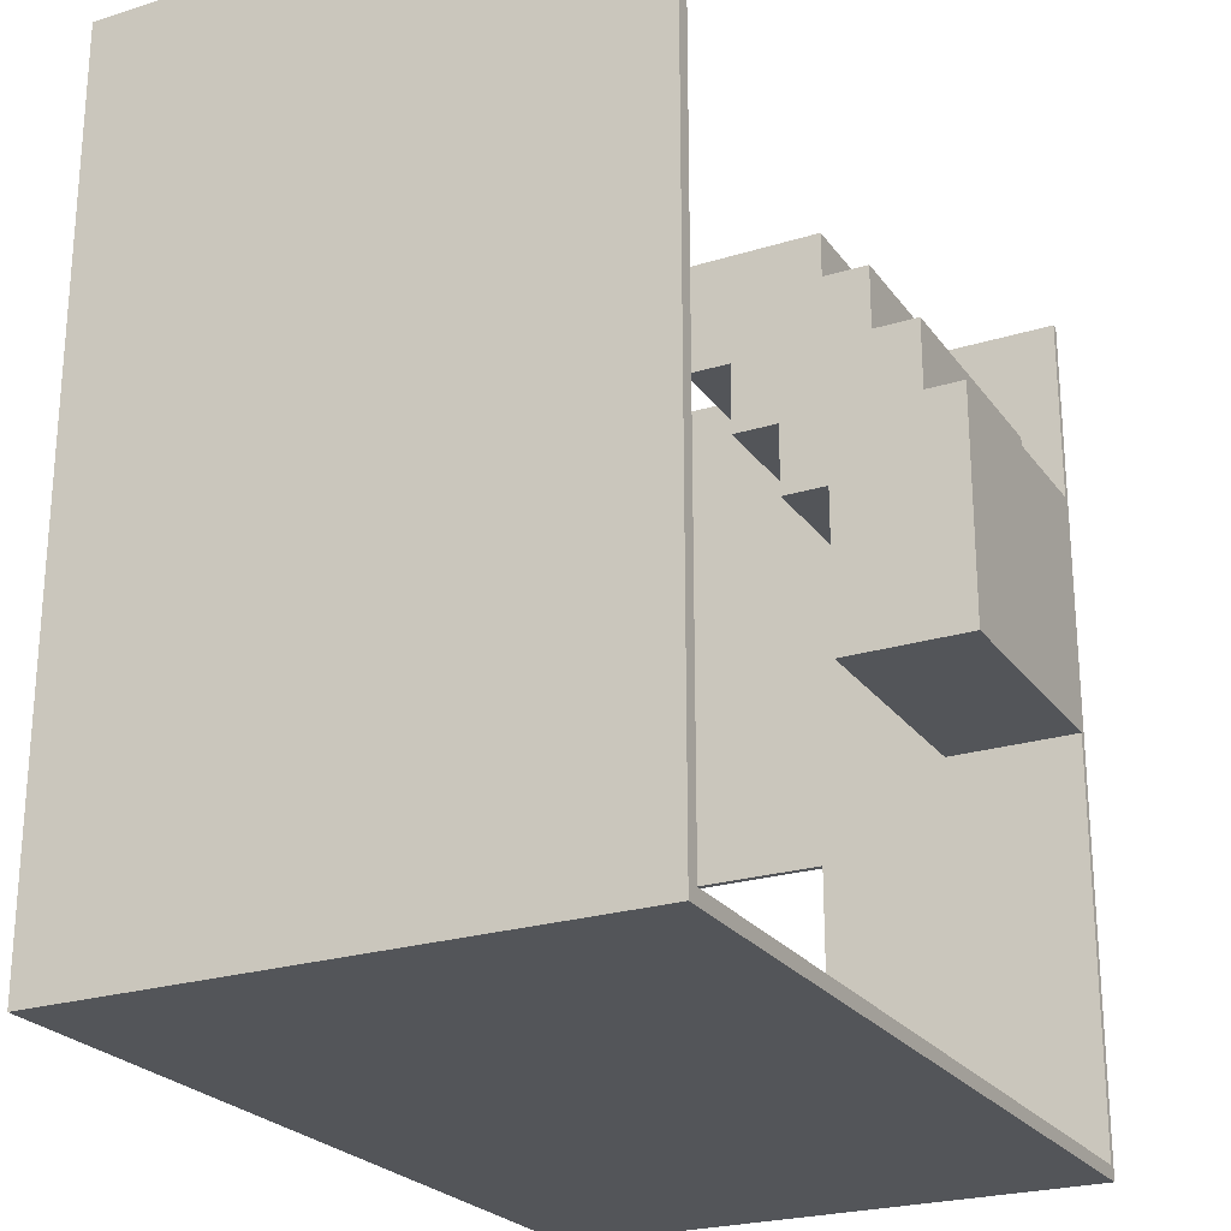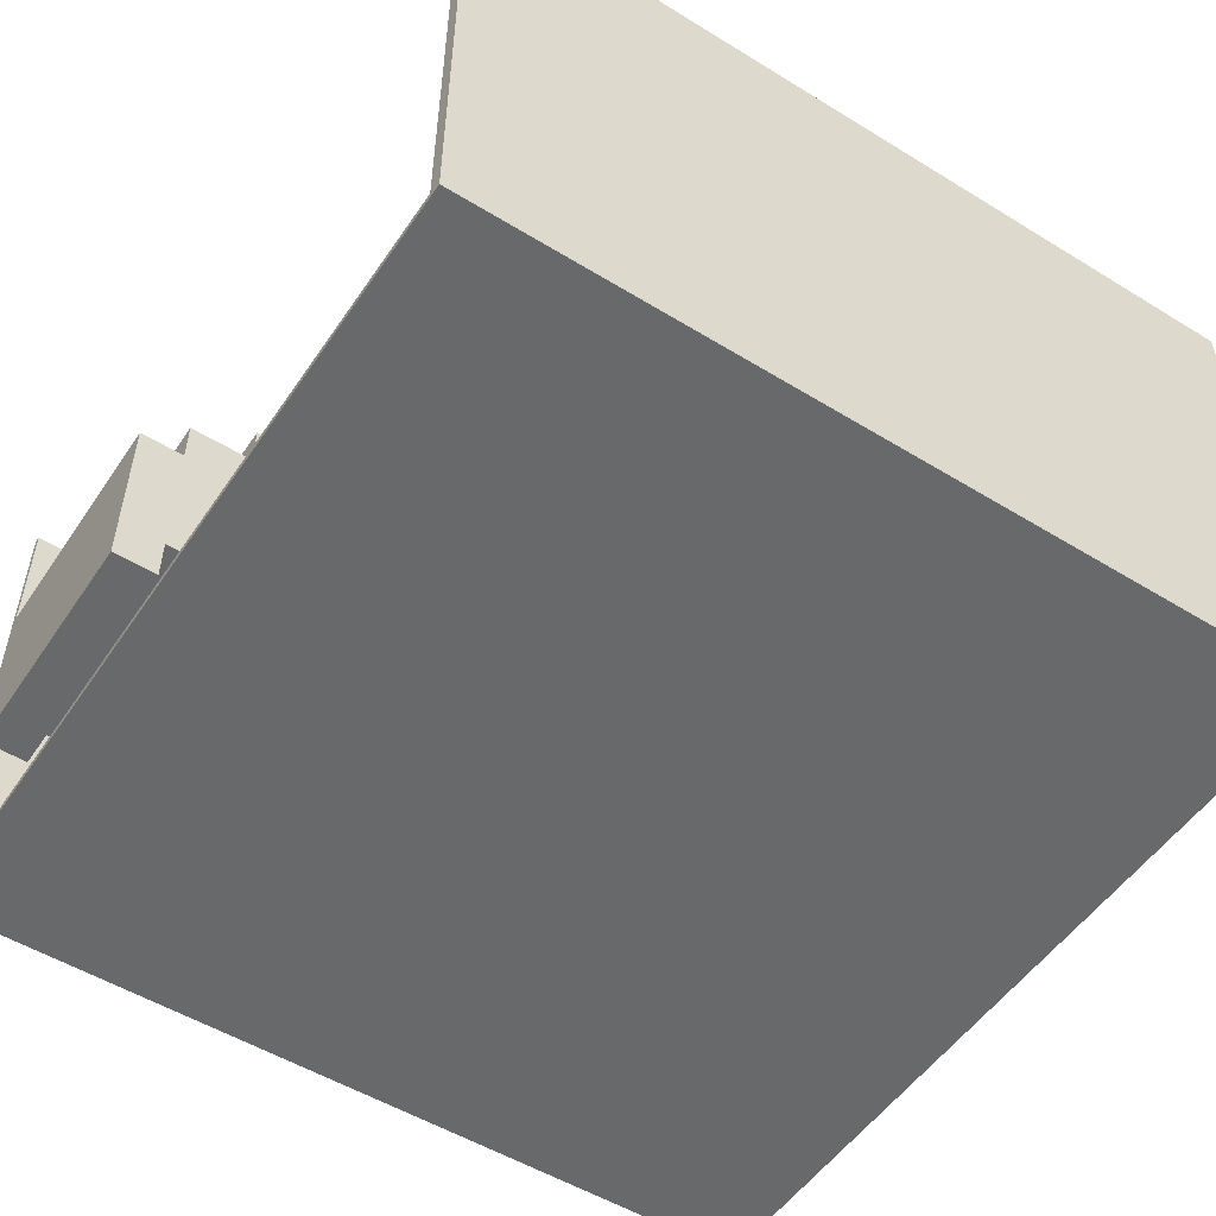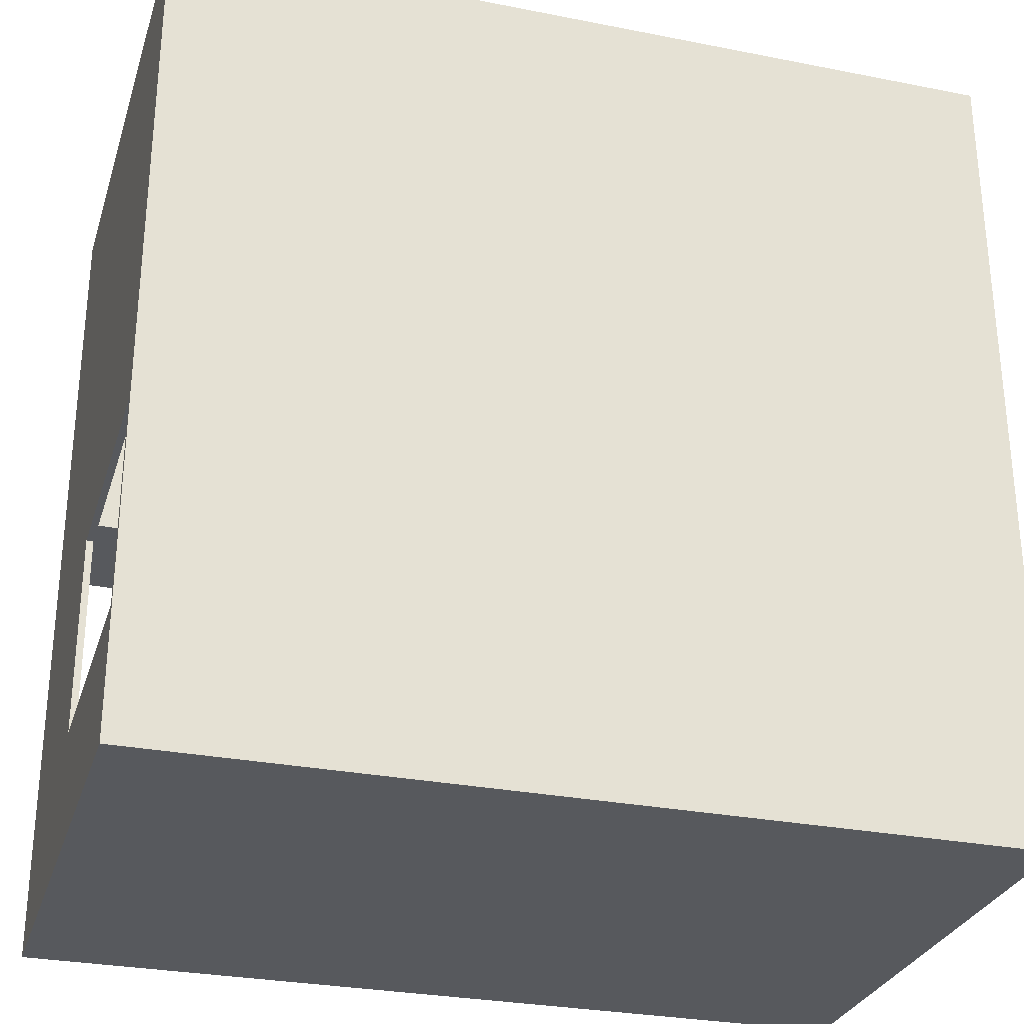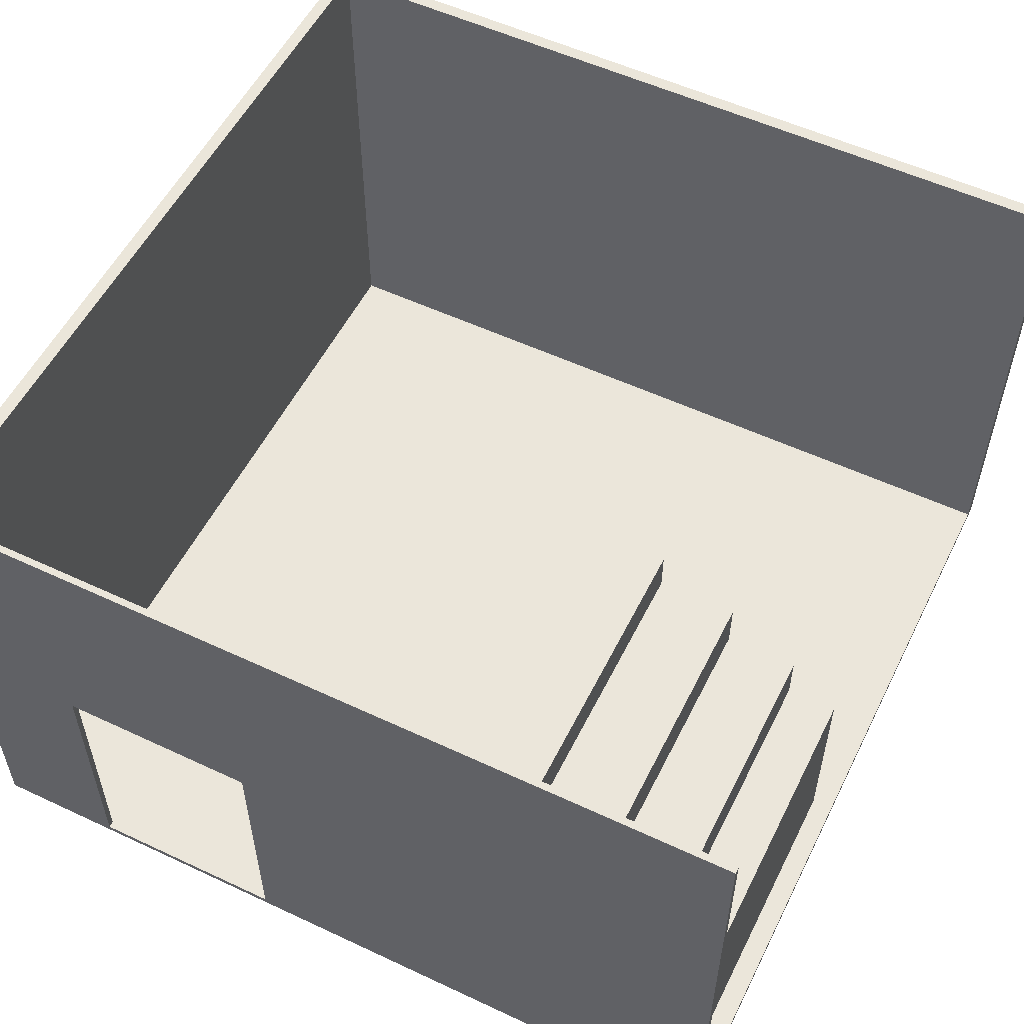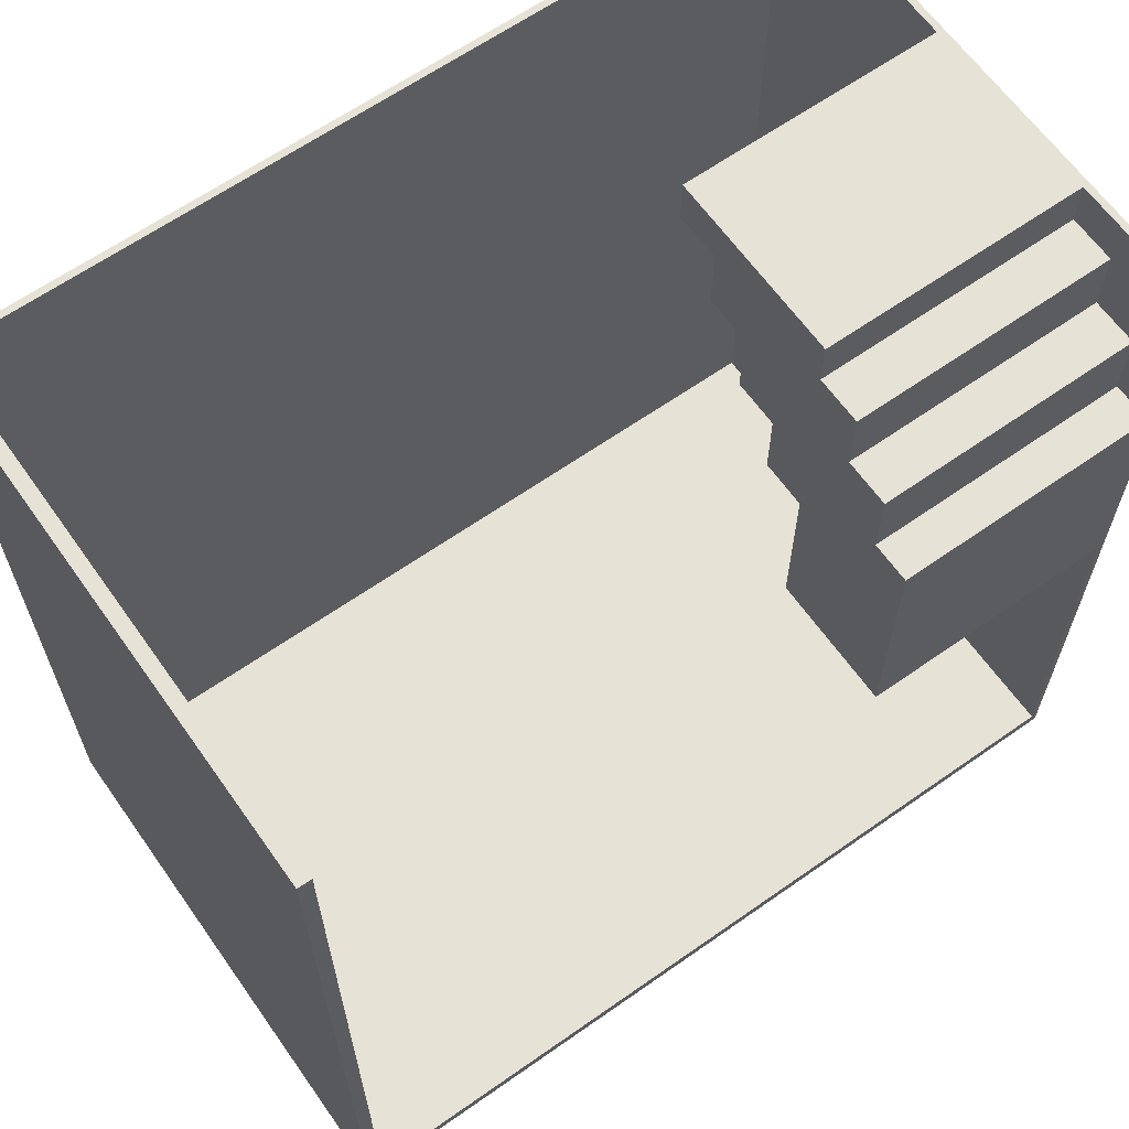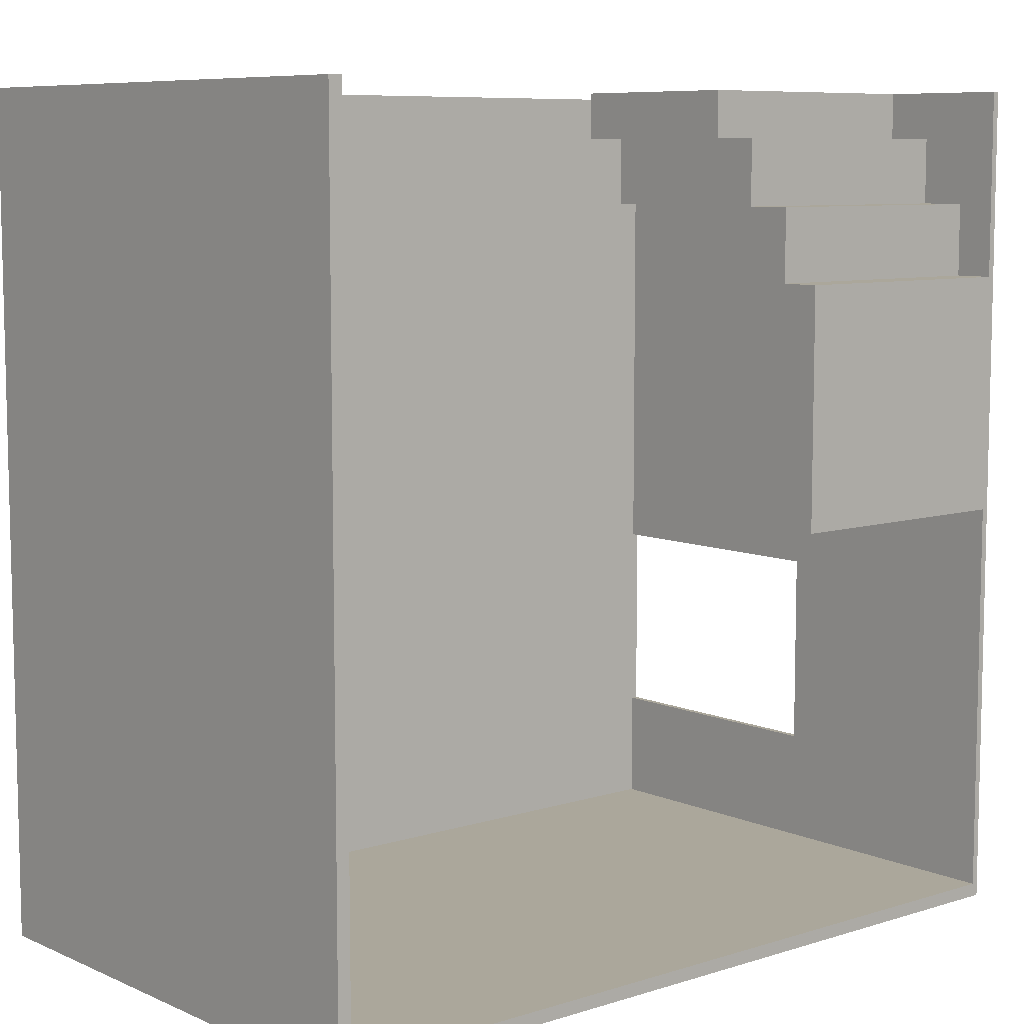
<metadata>
{"format":"obj","ext":"obj","renderer":"f3d","projection":"perspective","resolution":1024,"background":"white","views":[{"elev":-24.2,"azim":117.1,"up":"+Z"},{"elev":-52.6,"azim":56.6,"up":"+Y"},{"elev":-29.2,"azim":-16.3,"up":"+Z"},{"elev":55.0,"azim":-63.7,"up":"+Y"},{"elev":63.9,"azim":144.7,"up":"+Z"},{"elev":8.1,"azim":139.5,"up":"+Z"}]}
</metadata>
<code>
g 4x2 first (2)-1
v -63 0 63
v -63 0 -14
v -63 0 -44
v -63 0 -63
v -63 1 -14
v -63 1 -44
v -63 41 -14
v -63 41 -44
v -63 80 63
v -63 80 -63
v 61 1 63
v 61 1 -21
v 61 1 -61
v 61 80 63
v 61 80 -61
v -62 1 63
v -62 1 -14
v -62 1 -44
v -62 1 -61
v -62 32 63
v -62 32 56
v -62 39 56
v -62 39 46
v -62 41 -14
v -62 41 -44
v -62 46 46
v -62 46 35
v -62 53 35
v -62 53 24
v -62 60 63
v -62 60 56
v -62 60 24
v -62 60 -1
v -62 67 56
v -62 67 46
v -62 74 46
v -62 74 35
v -62 80 63
v -62 80 35
v -62 80 -1
v -62 80 -61
v -23 32 63
v -23 32 56
v -23 39 56
v -23 39 46
v -23 46 46
v -23 46 35
v -23 53 35
v -23 53 24
v -23 60 63
v -23 60 56
v -23 60 24
v -23 60 -1
v -23 67 56
v -23 67 46
v -23 74 46
v -23 74 35
v -23 80 35
v -23 80 -1
v 63 0 63
v 63 0 -63
v 63 80 63
v 63 80 -63
v -63 0 63
v -63 80 63
v -62 0 63
v -62 1 63
v -62 32 63
v -62 60 63
v -62 80 63
v -23 32 63
v -23 60 63
v 61 0 63
v 61 1 63
v 61 80 63
v 62 0 63
v 62 80 63
v 63 0 63
v 63 80 63
v -62 60 56
v -62 67 56
v -23 60 56
v -23 67 56
v -62 67 46
v -62 74 46
v -23 67 46
v -23 74 46
v -62 74 35
v -62 80 35
v -23 74 35
v -23 80 35
v -63 1 -44
v -63 41 -44
v -62 1 -44
v -62 41 -44
v -62 1 -61
v -62 80 -61
v 36 1 -61
v 61 1 -61
v 61 80 -61
v -62 32 56
v -62 39 56
v -23 32 56
v -23 39 56
v -62 39 46
v -62 46 46
v -23 39 46
v -23 46 46
v -62 46 35
v -62 53 35
v -23 46 35
v -23 53 35
v -62 53 24
v -62 60 24
v -23 53 24
v -23 60 24
v -62 60 -1
v -62 80 -1
v -23 60 -1
v -23 80 -1
v -63 1 -14
v -63 41 -14
v -62 1 -14
v -62 41 -14
v -63 0 -63
v -63 80 -63
v 62 0 -63
v 62 80 -63
v 63 0 -63
v 63 80 -63
v -63 0 63
v -62 0 63
v 61 0 63
v 62 0 63
v 63 0 63
v 54 0 -6
v 57 0 -6
v -63 0 -14
v -62 0 -14
v 48 0 -14
v 52 0 -14
v 48 0 -16
v 52 0 -16
v 38 0 -17
v 52 0 -17
v 54 0 -18
v 57 0 -18
v 26 0 -19
v 27 0 -19
v 24 0 -21
v 26 0 -21
v 27 0 -21
v 36 0 -21
v 38 0 -21
v 52 0 -21
v 61 0 -21
v 31 0 -22
v 36 0 -22
v 31 0 -24
v 36 0 -24
v 24 0 -29
v 26 0 -29
v 29 0 -31
v 36 0 -31
v 24 0 -33
v 27 0 -33
v 27 0 -37
v 29 0 -37
v 24 0 -38
v 26 0 -38
v 18 0 -41
v 21 0 -41
v 33 0 -41
v 36 0 -41
v 33 0 -43
v 36 0 -43
v -63 0 -44
v -62 0 -44
v 18 0 -45
v 21 0 -45
v 24 0 -45
v 26 0 -45
v 33 0 -47
v 36 0 -47
v 33 0 -48
v 36 0 -48
v 32 0 -53
v 36 0 -53
v 25 0 -54
v 32 0 -54
v 24 0 -55
v 25 0 -55
v 23 0 -56
v 36 0 -56
v 23 0 -59
v 36 0 -59
v -62 0 -61
v 36 0 -61
v -63 0 -63
v 62 0 -63
v 63 0 -63
v -62 32 63
v -23 32 63
v -62 32 56
v -23 32 56
v -62 39 56
v -23 39 56
v -62 39 46
v -23 39 46
v -63 41 -14
v -62 41 -14
v -63 41 -44
v -62 41 -44
v -62 46 46
v -23 46 46
v -62 46 35
v -23 46 35
v -62 53 35
v -23 53 35
v -62 53 24
v -23 53 24
v -62 60 24
v -23 60 24
v -62 60 -1
v -23 60 -1
v -62 1 63
v 61 1 63
v 54 1 -6
v 57 1 -6
v -63 1 -14
v -62 1 -14
v 48 1 -14
v 52 1 -14
v 48 1 -16
v 52 1 -16
v 38 1 -17
v 52 1 -17
v 54 1 -18
v 57 1 -18
v 26 1 -19
v 27 1 -19
v 24 1 -21
v 26 1 -21
v 27 1 -21
v 36 1 -21
v 38 1 -21
v 52 1 -21
v 61 1 -21
v 31 1 -22
v 36 1 -22
v 31 1 -24
v 36 1 -24
v 24 1 -29
v 26 1 -29
v 29 1 -31
v 36 1 -31
v 24 1 -33
v 27 1 -33
v 27 1 -37
v 29 1 -37
v 24 1 -38
v 26 1 -38
v 18 1 -41
v 21 1 -41
v 33 1 -41
v 36 1 -41
v 33 1 -43
v 36 1 -43
v -63 1 -44
v -62 1 -44
v 18 1 -45
v 21 1 -45
v 24 1 -45
v 26 1 -45
v 33 1 -47
v 36 1 -47
v 33 1 -48
v 36 1 -48
v 32 1 -53
v 36 1 -53
v 25 1 -54
v 32 1 -54
v 24 1 -55
v 25 1 -55
v 23 1 -56
v 36 1 -56
v 23 1 -59
v 36 1 -59
v -62 1 -61
v 36 1 -61
v 61 1 -61
v -62 60 63
v -23 60 63
v -62 60 56
v -23 60 56
v -62 67 56
v -23 67 56
v -62 67 46
v -23 67 46
v -62 74 46
v -23 74 46
v -62 74 35
v -23 74 35
v -63 80 63
v -62 80 63
v 61 80 63
v 62 80 63
v 63 80 63
v -62 80 35
v -23 80 35
v -62 80 -1
v -23 80 -1
v -62 80 -61
v 61 80 -61
v -63 80 -63
v 62 80 -63
v 63 80 -63
f 5 2 1
f 5 3 2
f 6 4 3
f 6 3 5
f 7 5 1
f 8 4 6
f 9 7 1
f 9 8 7
f 10 4 8
f 10 8 9
f 14 12 11
f 14 13 12
f 15 13 14
f 16 17 20
f 20 17 21
f 21 17 22
f 22 17 23
f 23 17 24
f 18 19 25
f 23 24 26
f 24 25 26
f 26 25 27
f 27 25 28
f 28 25 29
f 29 25 32
f 32 25 33
f 30 31 34
f 34 35 36
f 30 34 38
f 36 37 38
f 34 36 38
f 38 37 39
f 33 25 40
f 25 19 41
f 40 25 41
f 42 43 44
f 44 45 46
f 46 47 48
f 42 44 50
f 48 49 50
f 46 48 50
f 44 46 50
f 50 49 51
f 51 49 52
f 52 53 54
f 51 52 54
f 54 53 55
f 55 53 56
f 56 53 57
f 57 53 58
f 58 53 59
f 60 61 62
f 62 61 63
f 66 65 64
f 67 65 66
f 68 65 67
f 69 65 68
f 70 65 69
f 71 69 68
f 72 69 71
f 73 67 66
f 74 67 73
f 76 74 73
f 76 75 74
f 77 75 76
f 78 77 76
f 79 77 78
f 82 81 80
f 83 81 82
f 86 85 84
f 87 85 86
f 90 89 88
f 91 89 90
f 94 93 92
f 95 93 94
f 98 97 96
f 99 97 98
f 100 97 99
f 101 102 103
f 103 102 104
f 105 106 107
f 107 106 108
f 109 110 111
f 111 110 112
f 113 114 115
f 115 114 116
f 117 118 119
f 119 118 120
f 121 122 123
f 123 122 124
f 125 126 127
f 127 126 128
f 127 128 129
f 129 128 130
f 136 133 132
f 137 133 136
f 138 132 131
f 139 136 132
f 139 132 138
f 140 136 139
f 141 136 140
f 142 139 138
f 142 140 139
f 142 141 140
f 143 136 141
f 143 141 142
f 144 142 138
f 144 143 142
f 145 136 143
f 145 143 144
f 146 137 136
f 146 136 145
f 147 133 137
f 147 137 146
f 148 144 138
f 149 144 148
f 150 148 138
f 151 149 148
f 151 148 150
f 152 144 149
f 152 149 151
f 153 144 152
f 154 145 144
f 154 144 153
f 155 146 145
f 155 145 154
f 155 147 146
f 156 134 133
f 156 147 155
f 156 133 147
f 157 153 152
f 157 152 151
f 158 154 153
f 158 153 157
f 158 155 154
f 158 156 155
f 159 157 151
f 159 158 157
f 160 156 158
f 160 158 159
f 161 151 150
f 161 150 138
f 162 159 151
f 162 151 161
f 162 160 159
f 163 162 161
f 163 160 162
f 164 156 160
f 164 160 163
f 165 161 138
f 165 163 161
f 166 163 165
f 167 166 165
f 167 163 166
f 168 164 163
f 168 163 167
f 169 167 165
f 169 165 138
f 169 168 167
f 170 168 169
f 171 169 138
f 171 170 169
f 172 170 171
f 173 164 168
f 173 168 170
f 174 156 164
f 174 164 173
f 175 173 170
f 175 174 173
f 176 156 174
f 176 174 175
f 177 171 138
f 178 171 177
f 179 172 171
f 179 171 178
f 180 170 172
f 180 172 179
f 181 170 180
f 182 175 170
f 182 170 181
f 182 176 175
f 183 182 181
f 183 176 182
f 184 156 176
f 184 176 183
f 185 183 181
f 185 184 183
f 186 156 184
f 186 184 185
f 187 185 181
f 187 186 185
f 188 156 186
f 188 186 187
f 189 187 181
f 190 188 187
f 190 187 189
f 191 181 180
f 191 180 179
f 191 189 181
f 192 190 189
f 192 189 191
f 193 191 179
f 193 192 191
f 194 188 190
f 194 192 193
f 194 156 188
f 194 190 192
f 195 193 179
f 195 194 193
f 196 156 194
f 196 194 195
f 197 195 179
f 197 179 178
f 197 196 195
f 197 178 177
f 198 156 196
f 198 196 197
f 199 197 177
f 199 198 197
f 200 156 198
f 200 198 199
f 200 135 134
f 200 134 156
f 201 135 200
f 204 203 202
f 205 203 204
f 208 207 206
f 209 207 208
f 212 211 210
f 213 211 212
f 216 215 214
f 217 215 216
f 220 219 218
f 221 219 220
f 224 223 222
f 225 223 224
f 226 227 228
f 228 227 229
f 226 228 231
f 231 228 232
f 232 228 233
f 230 231 234
f 231 232 234
f 232 233 234
f 233 228 235
f 234 233 235
f 230 234 236
f 234 235 236
f 235 228 237
f 236 235 237
f 228 229 238
f 237 228 238
f 229 227 239
f 238 229 239
f 230 236 240
f 240 236 241
f 230 240 242
f 240 241 243
f 242 240 243
f 241 236 244
f 243 241 244
f 244 236 245
f 236 237 246
f 245 236 246
f 237 238 247
f 246 237 247
f 238 239 247
f 239 227 248
f 247 239 248
f 244 245 249
f 243 244 249
f 245 246 250
f 249 245 250
f 246 247 250
f 247 248 250
f 243 249 251
f 249 250 251
f 250 248 252
f 251 250 252
f 230 242 253
f 242 243 253
f 243 251 254
f 253 243 254
f 251 252 254
f 253 254 255
f 254 252 255
f 252 248 256
f 255 252 256
f 230 253 257
f 253 255 257
f 257 255 258
f 257 258 259
f 258 255 259
f 255 256 260
f 259 255 260
f 257 259 261
f 230 257 261
f 259 260 261
f 261 260 262
f 230 261 263
f 261 262 263
f 263 262 264
f 260 256 265
f 262 260 265
f 256 248 266
f 265 256 266
f 262 265 267
f 265 266 267
f 266 248 268
f 267 266 268
f 230 263 269
f 269 263 270
f 263 264 271
f 270 263 271
f 264 262 272
f 271 264 272
f 272 262 273
f 262 267 274
f 273 262 274
f 267 268 274
f 273 274 275
f 274 268 275
f 268 248 276
f 275 268 276
f 273 275 277
f 275 276 277
f 276 248 278
f 277 276 278
f 273 277 279
f 277 278 279
f 278 248 280
f 279 278 280
f 273 279 281
f 279 280 282
f 281 279 282
f 272 273 283
f 271 272 283
f 273 281 283
f 281 282 284
f 283 281 284
f 271 283 285
f 283 284 285
f 282 280 286
f 285 284 286
f 280 248 286
f 284 282 286
f 271 285 287
f 285 286 287
f 286 248 288
f 287 286 288
f 271 287 289
f 270 271 289
f 287 288 289
f 288 248 290
f 289 288 290
f 290 248 291
f 292 293 294
f 294 293 295
f 296 297 298
f 298 297 299
f 300 301 302
f 302 301 303
f 304 305 309
f 304 309 311
f 309 310 311
f 311 310 312
f 304 311 313
f 306 307 314
f 304 313 315
f 313 314 315
f 307 308 316
f 315 314 316
f 314 307 316
f 316 308 317

</code>
